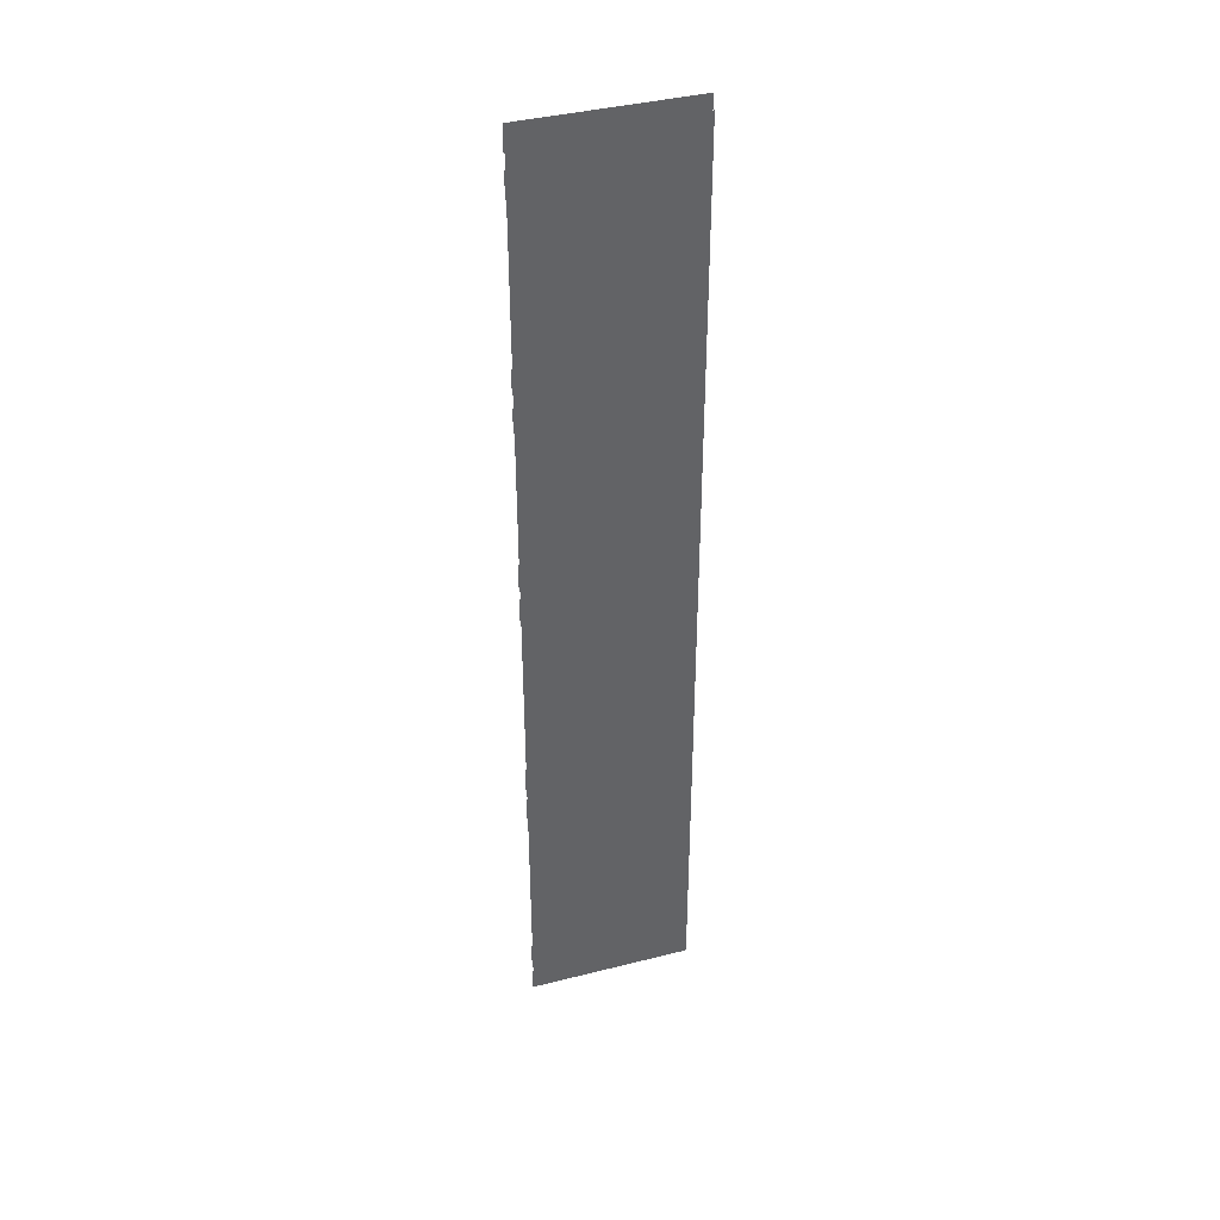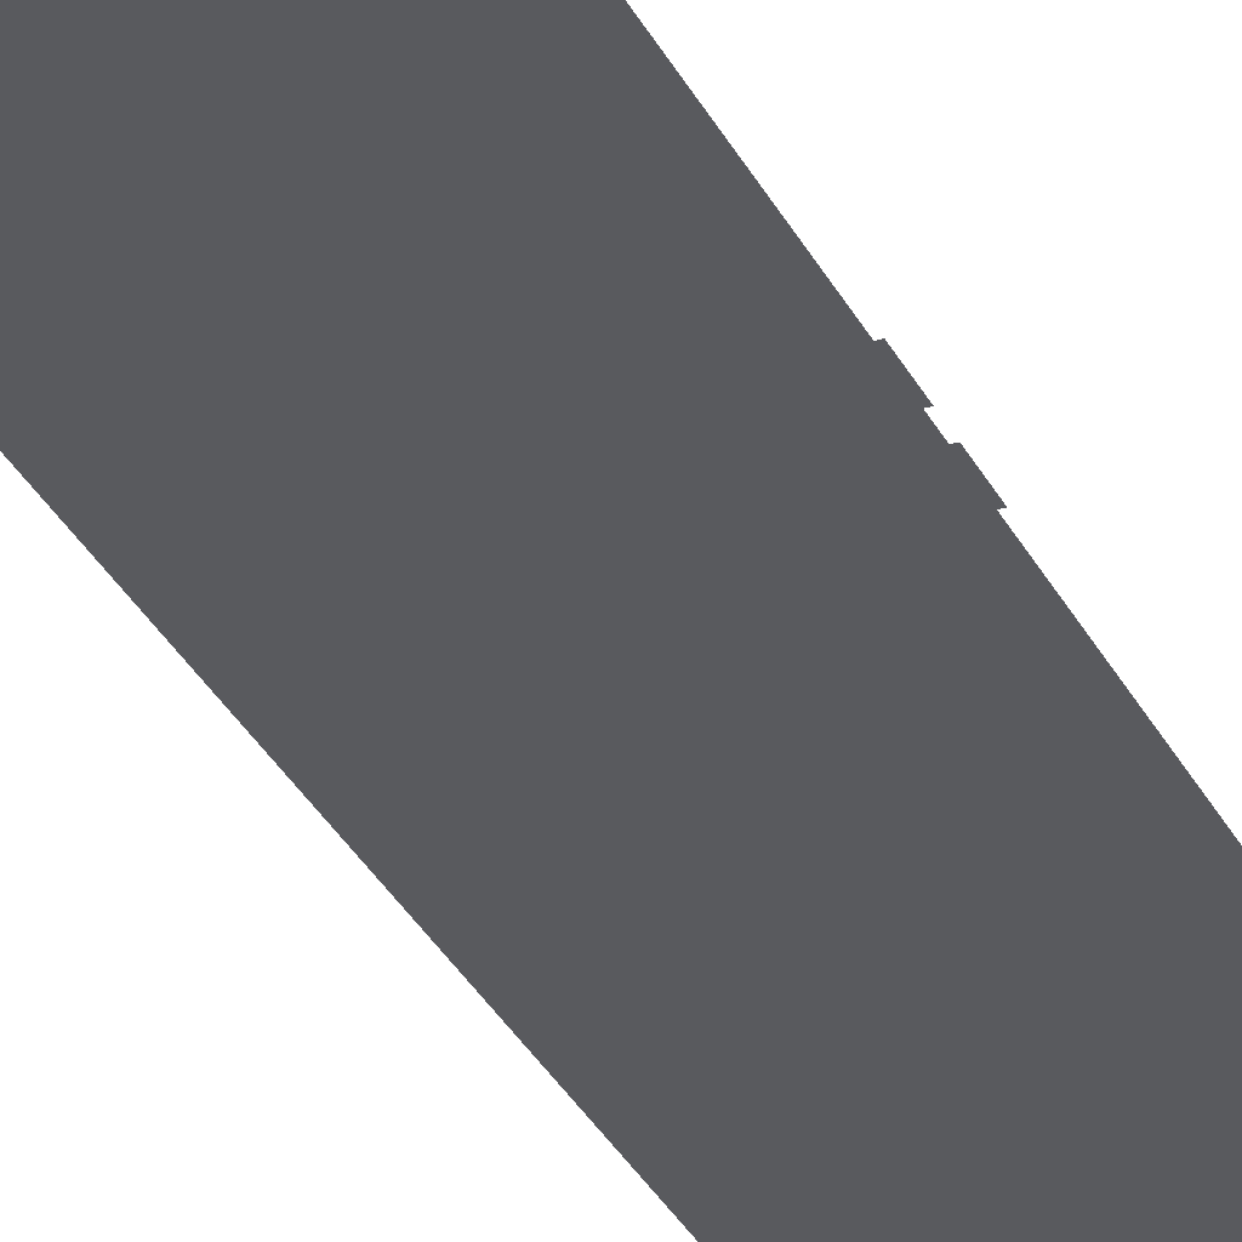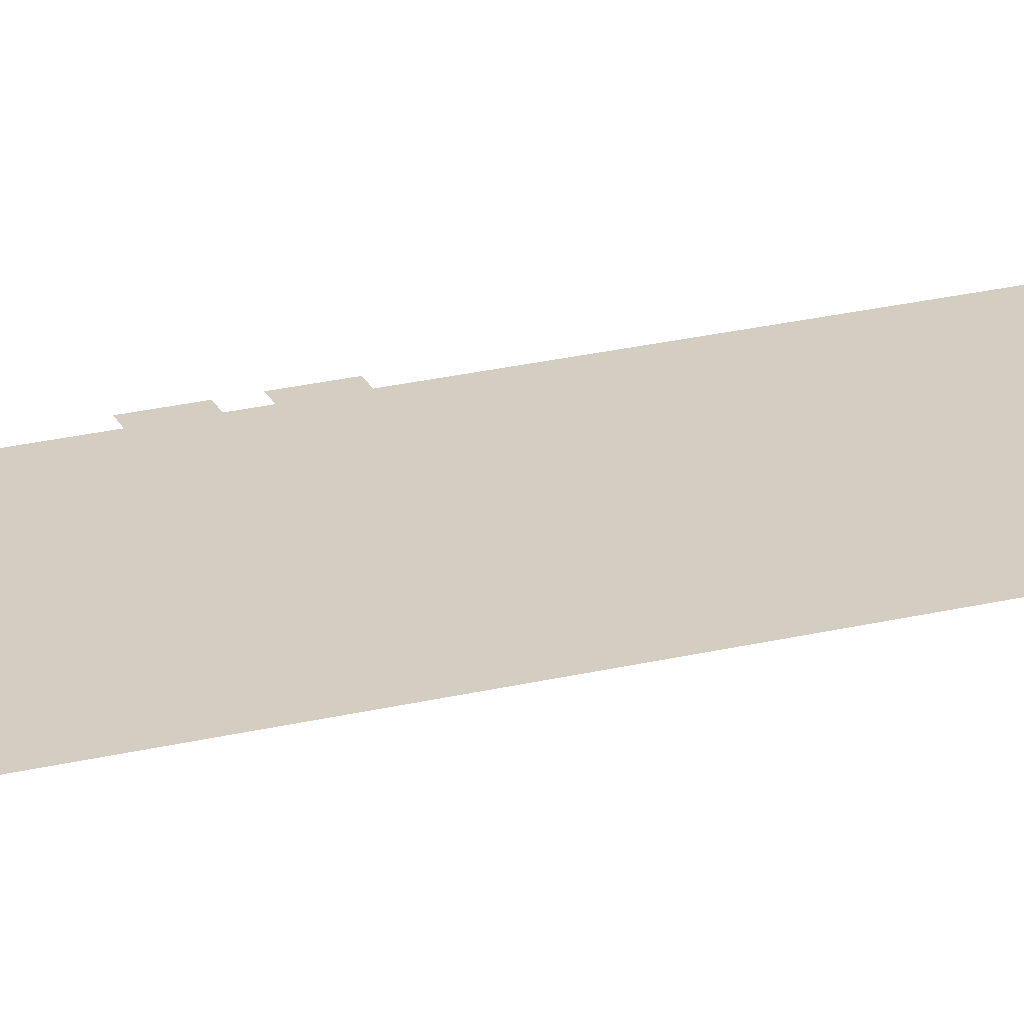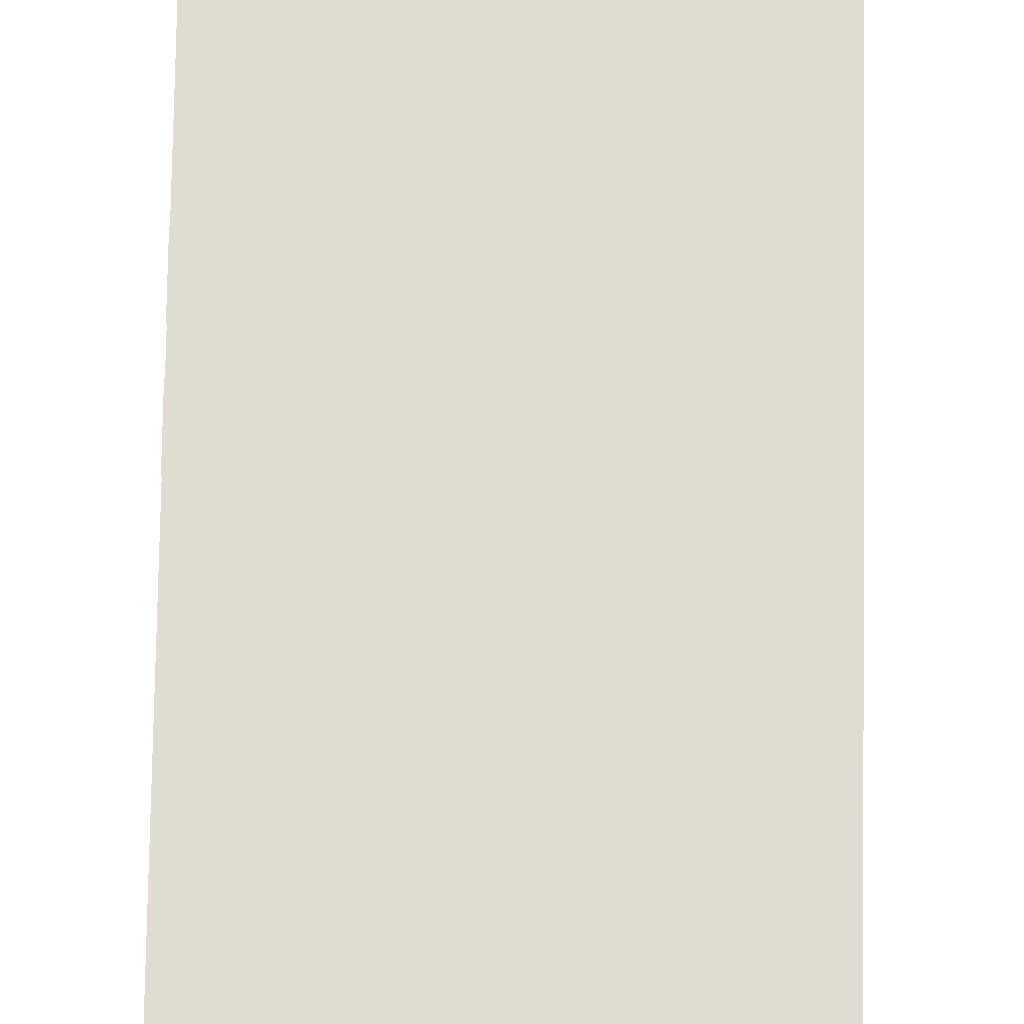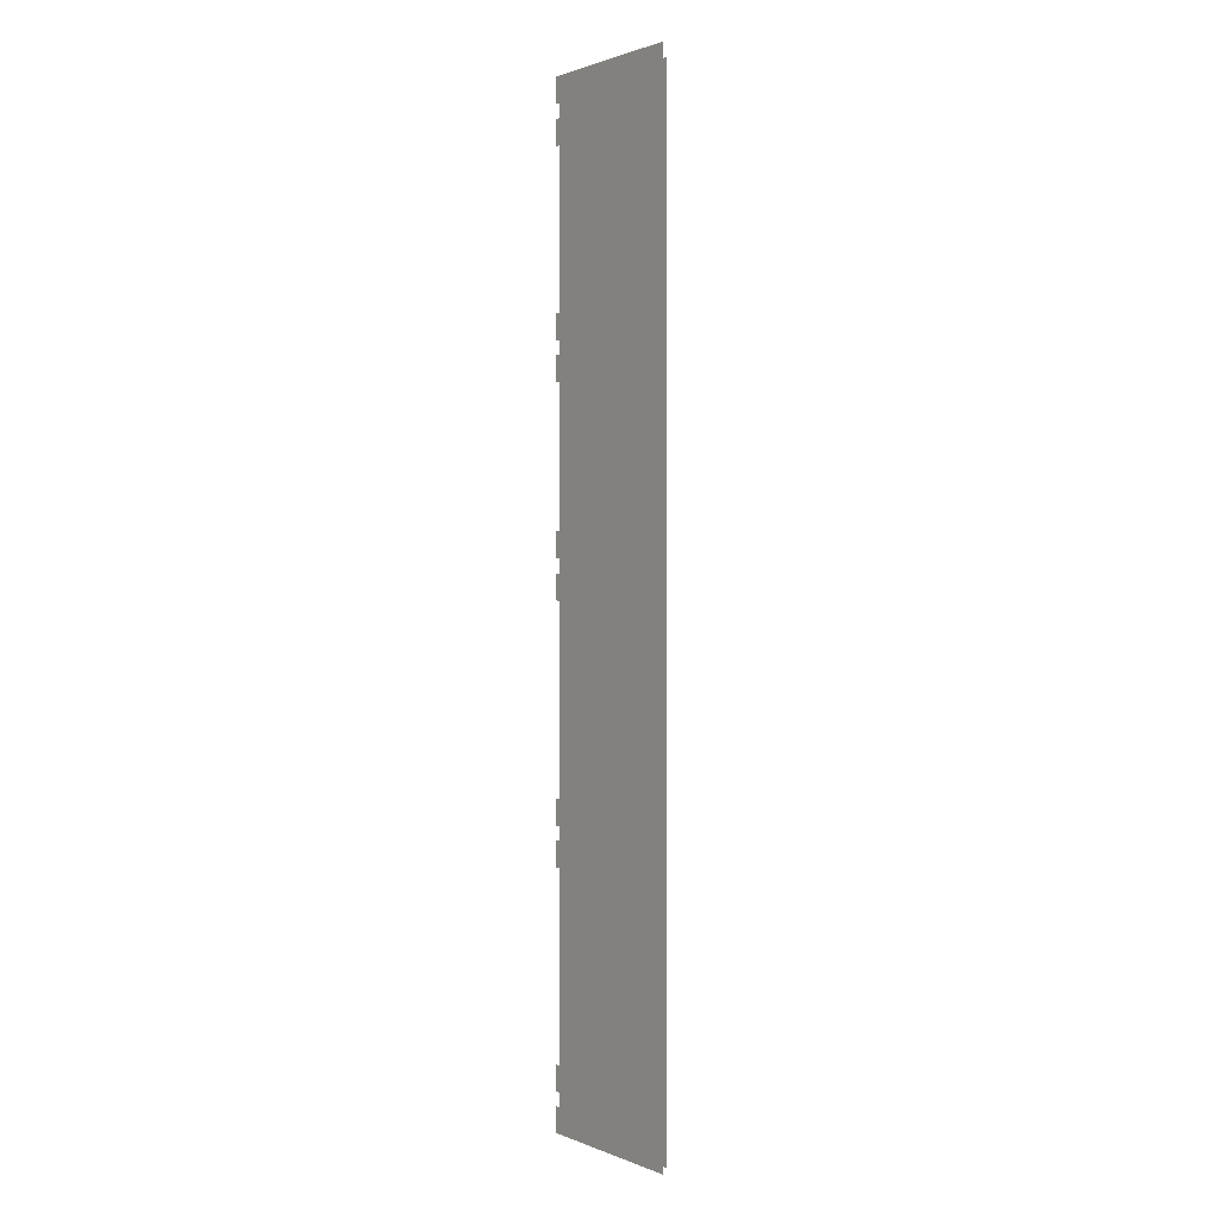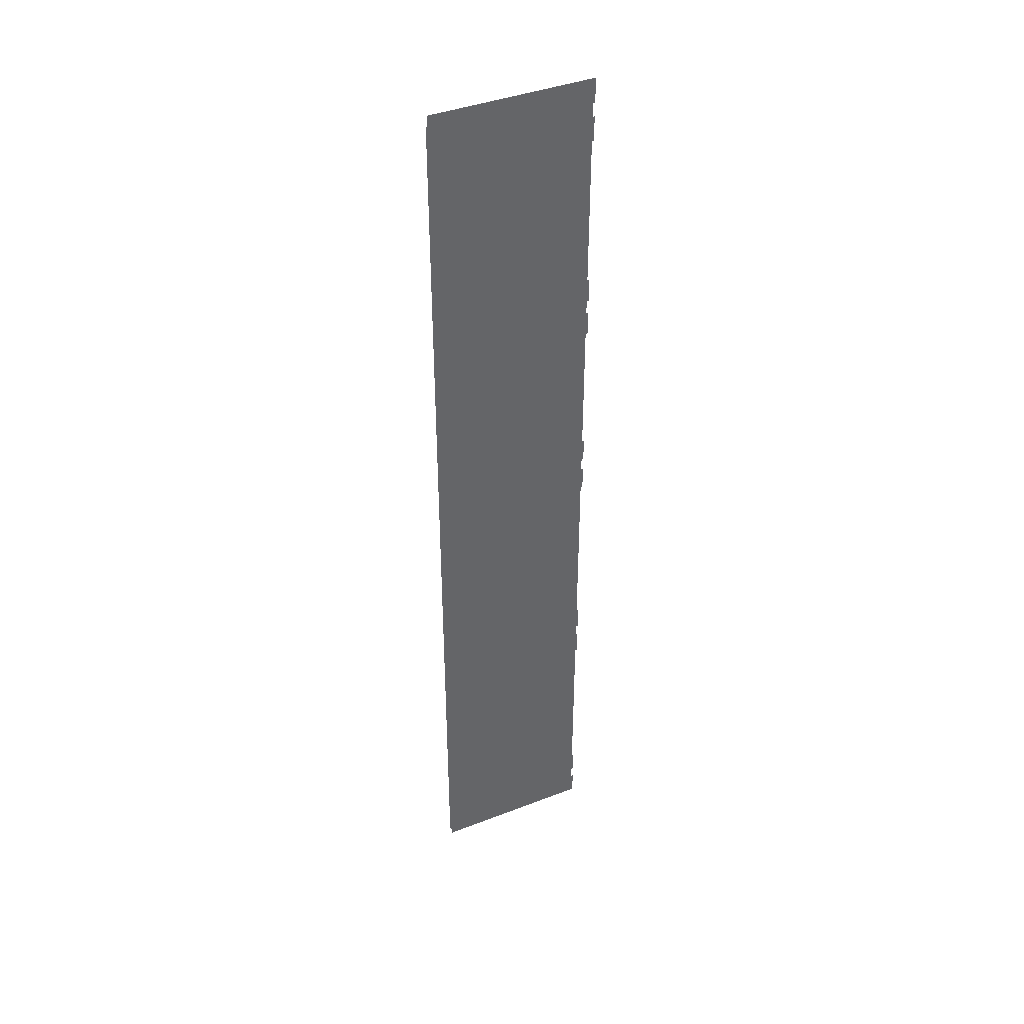
<metadata>
{"format":"obj","ext":"obj","renderer":"f3d","projection":"perspective","resolution":1024,"background":"white","views":[{"elev":40.0,"azim":-17.4,"up":"+Z"},{"elev":-31.5,"azim":22.8,"up":"+Y"},{"elev":24.9,"azim":68.5,"up":"+Y"},{"elev":69.3,"azim":-179.1,"up":"+Y"},{"elev":1.3,"azim":-125.3,"up":"+Z"},{"elev":40.9,"azim":154.8,"up":"+Z"}]}
</metadata>
<code>
v 106.9 -0 599
v 106.9 0 -640.8
v -106.9 -0 599
v -106.9 -0 599
v 106.9 0 -640.8
v -106.9 0 -640.8
v 106.9 5 -244.7
v 106.9 5 -277.2
v -106.9 5 -244.7
v -106.9 5 -244.7
v 106.9 5 -277.2
v -106.9 5 -277.2
v 106.9 5 -294.7
v 106.9 5 -327.2
v -106.9 5 -294.7
v -106.9 5 -294.7
v 106.9 5 -327.2
v -106.9 5 -327.2
v 106.9 5 -564.7
v 106.9 5 -597.2
v -106.9 5 -564.7
v -106.9 5 -564.7
v 106.9 5 -597.2
v -106.9 5 -597.2
v 106.9 5 -614.7
v 106.9 5 -647.2
v -106.9 5 -614.7
v -106.9 5 -614.7
v 106.9 5 -647.2
v -106.9 5 -647.2
v 106.9 5 25.34
v 106.9 5 -7.158
v -106.9 5 25.34
v -106.9 5 25.34
v 106.9 5 -7.158
v -106.9 5 -7.158
v 106.9 5 75.34
v 106.9 5 42.84
v -106.9 5 75.34
v -106.9 5 75.34
v 106.9 5 42.84
v -106.9 5 42.84
v 106.9 5 335.3
v 106.9 5 302.8
v -106.9 5 335.3
v -106.9 5 335.3
v 106.9 5 302.8
v -106.9 5 302.8
v 106.9 5 285.3
v 106.9 5 252.8
v -106.9 5 285.3
v -106.9 5 285.3
v 106.9 5 252.8
v -106.9 5 252.8
v 106.9 5 565.3
v 106.9 5 532.8
v -106.9 5 565.3
v -106.9 5 565.3
v 106.9 5 532.8
v -106.9 5 532.8
v 106.9 5 615.3
v 106.9 5 582.8
v -106.9 5 615.3
v -106.9 5 615.3
v 106.9 5 582.8
v -106.9 5 582.8
g UnrealEdObject
f 1 2 3
f 7 8 9
f 13 14 15
f 19 20 21
f 25 26 27
f 31 32 33
f 37 38 39
f 43 44 45
f 49 50 51
f 55 56 57
f 61 62 63
f 4 5 6
f 10 11 12
f 16 17 18
f 22 23 24
f 28 29 30
f 34 35 36
f 40 41 42
f 46 47 48
f 52 53 54
f 58 59 60
f 64 65 66
g

</code>
